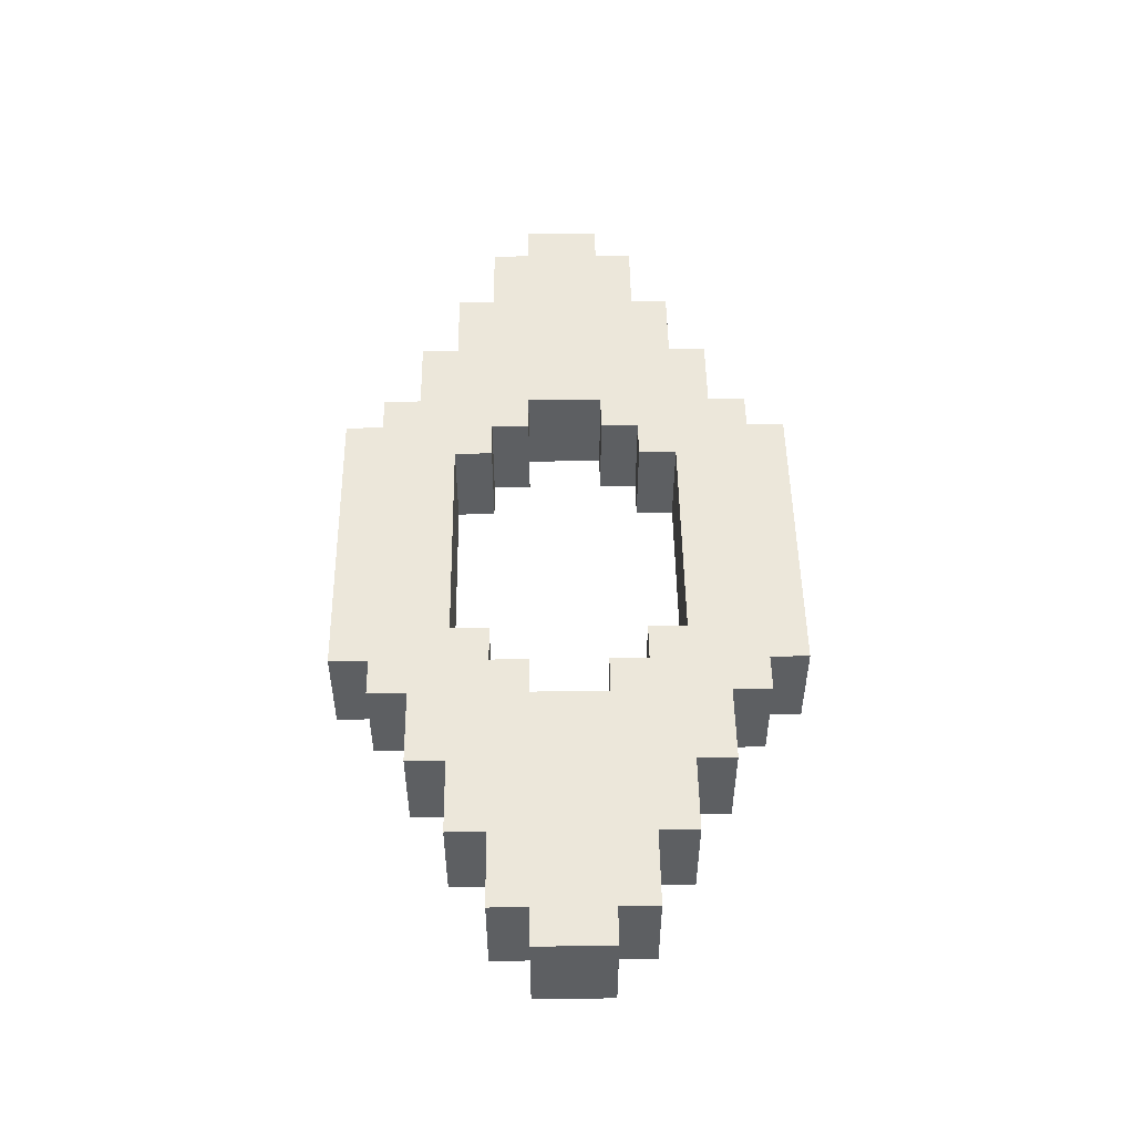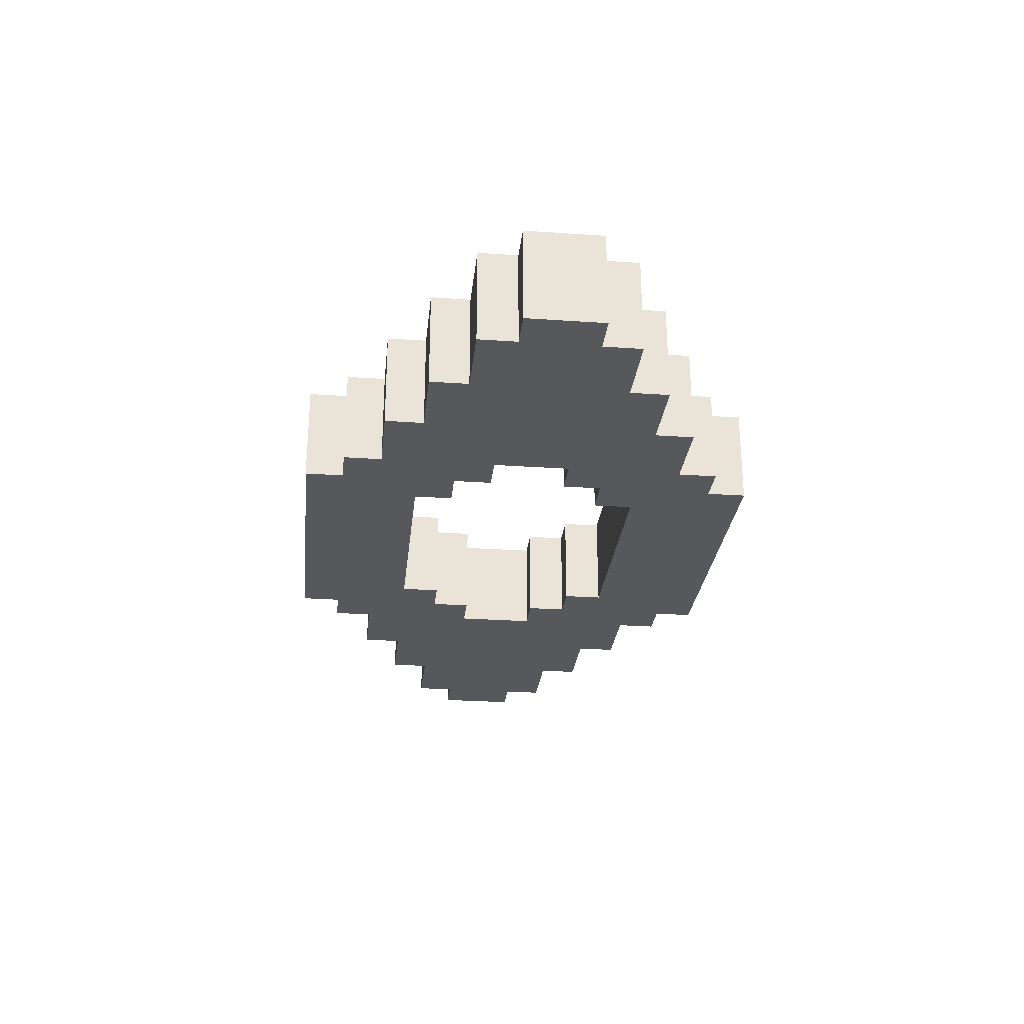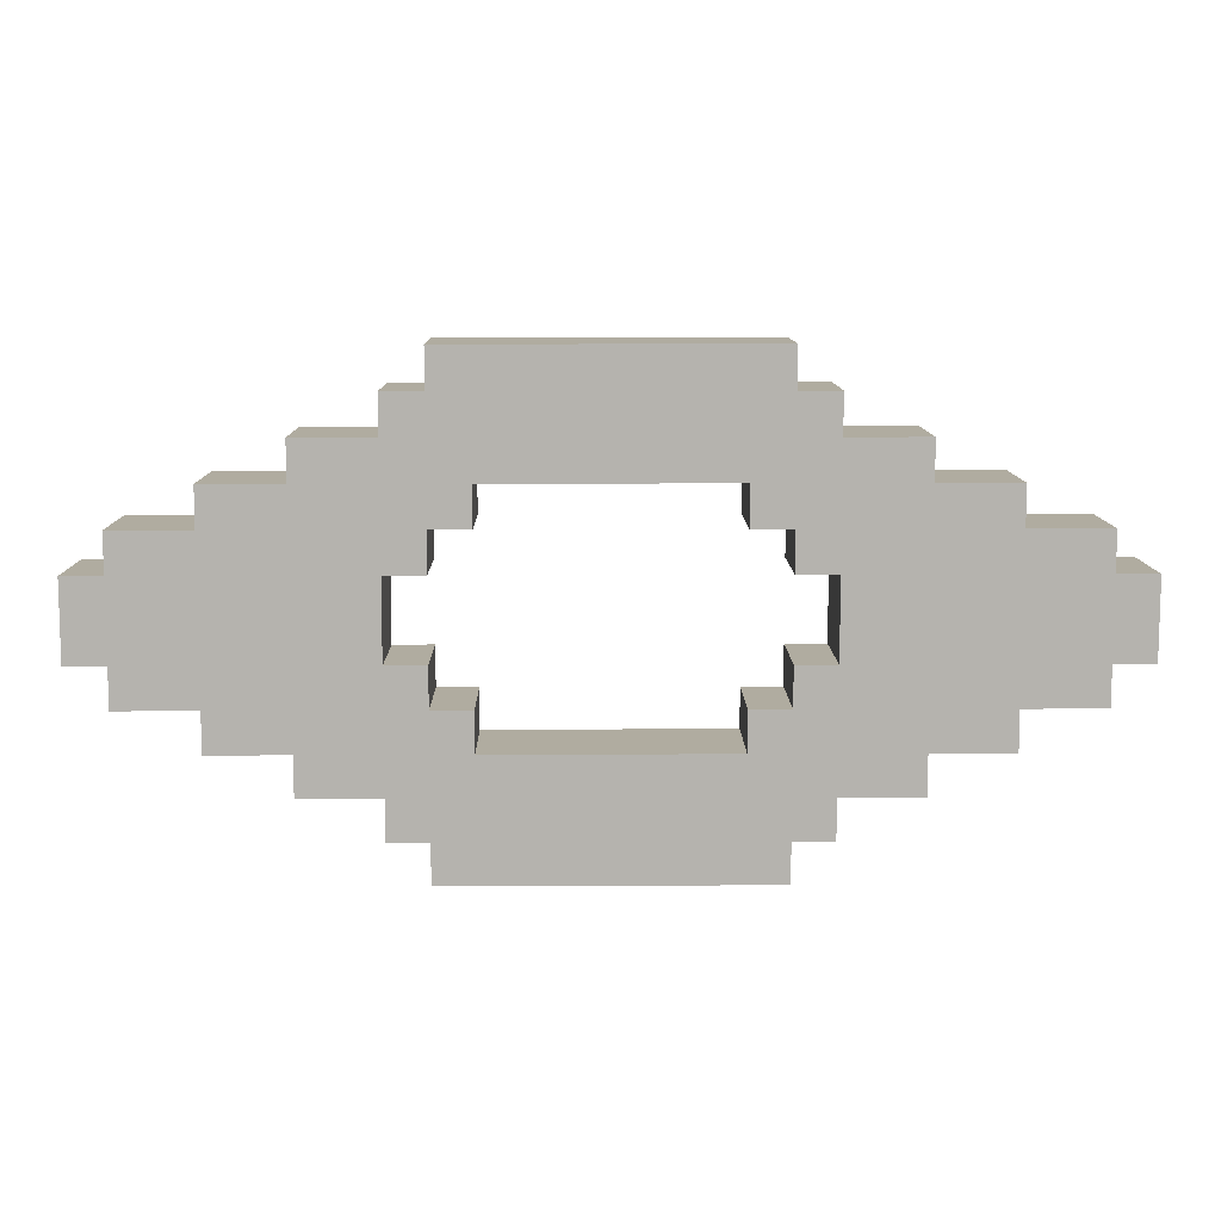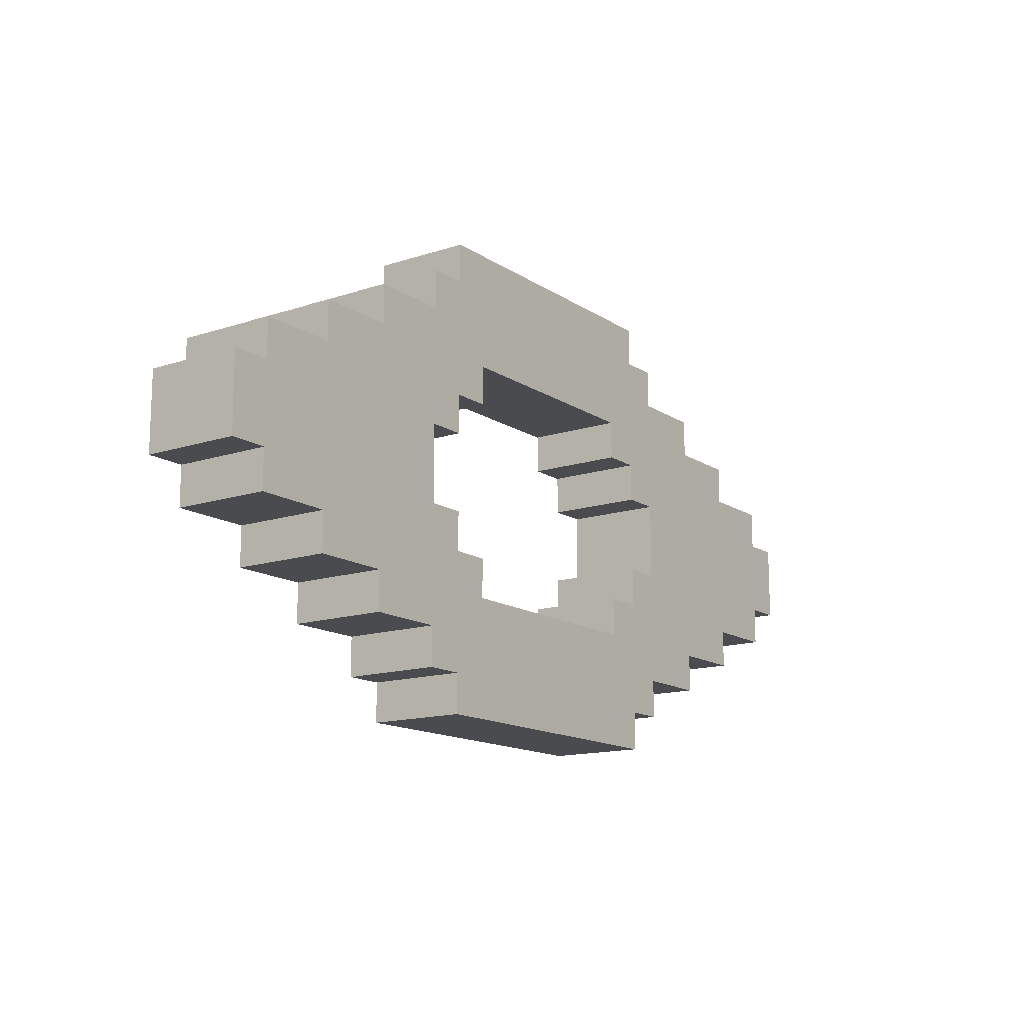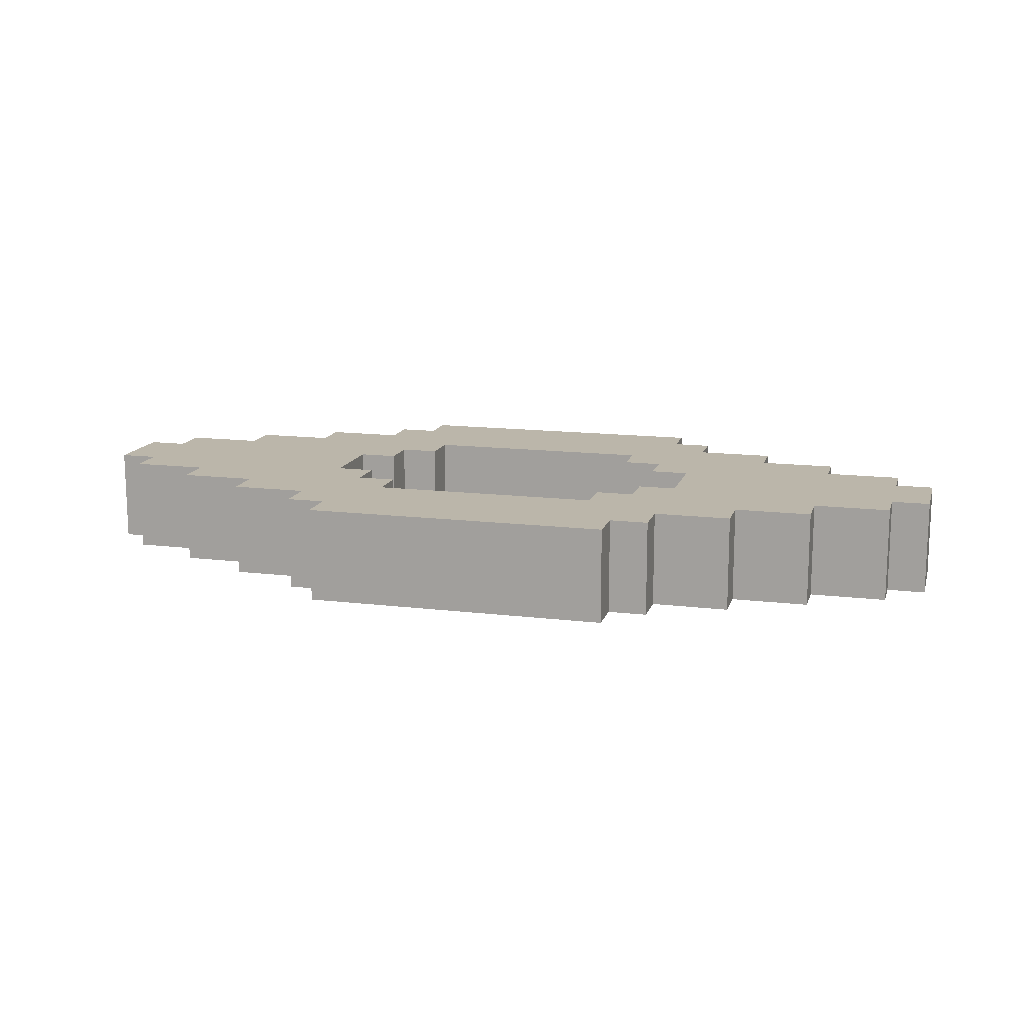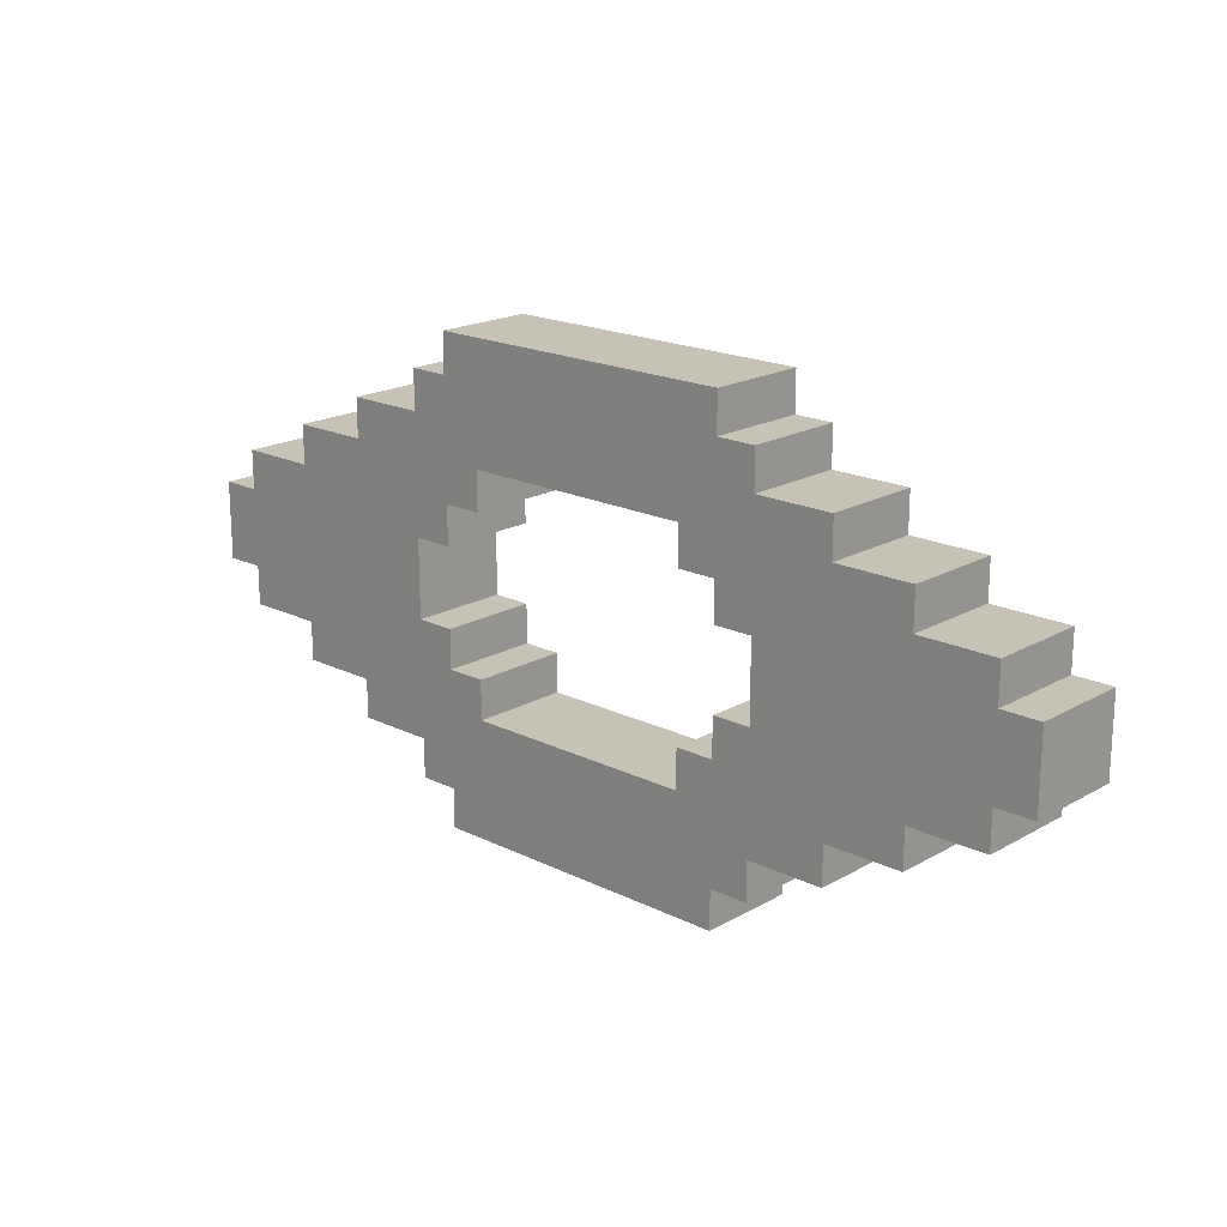
<metadata>
{"format":"obj","ext":"obj","renderer":"f3d","projection":"perspective","resolution":1024,"background":"white","views":[{"elev":50.3,"azim":-90.8,"up":"+Z"},{"elev":-27.7,"azim":-96.0,"up":"+Z"},{"elev":9.9,"azim":-0.7,"up":"+Y"},{"elev":-14.3,"azim":125.6,"up":"+Y"},{"elev":14.1,"azim":-164.9,"up":"+Z"},{"elev":18.9,"azim":-137.0,"up":"+Y"}]}
</metadata>
<code>
v -480 -720 -150
v 480 -720 -150
v -480 -720 150
v 480 -720 150
v -480 -600 -150
v -480 -600 150
v 480 -600 -150
v 480 -600 150
v 600 -480 -150
v 600 -600 -150
v 360 -360 -150
v -600 480 -150
v -480 600 -150
v -360 360 -150
v -600 600 -150
v -480 720 -150
v 480 -240 -150
v -1440 -120 -150
v -1440 120 -150
v -1320 -120 -150
v 360 -240 -150
v -1080 -240 -150
v -1320 -240 -150
v 840 -360 -150
v 840 -480 -150
v 600 -120 -150
v 480 -120 -150
v -1320 120 -150
v -840 -360 -150
v -1080 -360 -150
v -600 -480 -150
v -840 -480 -150
v -600 -600 -150
v -1320 240 -150
v -1080 240 -150
v 480 120 -150
v 480 240 -150
v 600 120 -150
v 360 360 -150
v 360 240 -150
v 1080 -240 -150
v 1080 -360 -150
v -360 -360 -150
v -600 -120 -150
v -480 -240 -150
v 600 480 -150
v -480 -120 -150
v 480 600 -150
v 840 360 -150
v -360 -240 -150
v 1320 -120 -150
v 1320 -240 -150
v -1080 360 -150
v -840 360 -150
v -600 120 -150
v 600 600 -150
v 480 720 -150
v 840 480 -150
v 1080 240 -150
v -480 240 -150
v 1080 360 -150
v -480 120 -150
v 1320 120 -150
v 1440 -120 -150
v -840 480 -150
v 1440 120 -150
v 1320 240 -150
v -360 240 -150
v 600 -480 150
v 600 -600 150
v 360 -360 150
v -480 600 150
v -600 480 150
v -360 360 150
v -600 600 150
v -480 720 150
v 480 -240 150
v -1440 120 150
v -1440 -120 150
v -1320 -120 150
v 360 -240 150
v -1080 -240 150
v -1320 -240 150
v 840 -360 150
v 840 -480 150
v 600 -120 150
v 480 -120 150
v -1320 120 150
v -840 -360 150
v -1080 -360 150
v -600 -480 150
v -840 -480 150
v -600 -600 150
v -1080 240 150
v -1320 240 150
v 480 240 150
v 480 120 150
v 600 120 150
v 360 360 150
v 360 240 150
v 1080 -240 150
v 1080 -360 150
v -360 -360 150
v -600 -120 150
v -480 -240 150
v 600 480 150
v -480 -120 150
v 480 600 150
v 840 360 150
v -360 -240 150
v 1320 -120 150
v 1320 -240 150
v -840 360 150
v -1080 360 150
v -600 120 150
v 600 600 150
v 480 720 150
v 840 480 150
v 1080 240 150
v -480 240 150
v 1080 360 150
v -480 120 150
v 1320 120 150
v 1440 -120 150
v -840 480 150
v 1440 120 150
v 1320 240 150
v -360 240 150
f 1 2 3
f 3 2 4
f 5 1 6
f 6 1 3
f 2 7 4
f 4 7 8
f 7 9 10
f 11 9 7
f 12 13 14
f 15 13 12
f 13 16 14
f 11 17 9
f 18 19 20
f 21 17 11
f 20 22 23
f 9 24 25
f 17 24 9
f 17 26 24
f 27 26 17
f 19 28 20
f 22 29 30
f 29 31 32
f 31 5 33
f 34 35 28
f 28 35 20
f 36 37 38
f 20 35 22
f 16 39 14
f 40 39 37
f 24 41 42
f 5 43 1
f 26 41 24
f 31 43 5
f 29 44 31
f 22 44 29
f 44 45 31
f 37 46 38
f 31 45 43
f 39 46 37
f 44 47 45
f 39 48 46
f 46 49 38
f 45 50 43
f 41 51 52
f 53 54 35
f 22 55 44
f 48 56 46
f 54 55 35
f 35 55 22
f 16 57 39
f 39 57 48
f 46 58 49
f 38 59 26
f 26 59 41
f 43 2 1
f 54 60 55
f 49 59 38
f 49 61 59
f 55 60 62
f 51 63 64
f 41 63 51
f 59 63 41
f 54 12 60
f 65 12 54
f 63 66 64
f 59 67 63
f 2 11 7
f 43 11 2
f 12 14 60
f 60 14 68
f 69 8 70
f 69 71 8
f 72 73 74
f 72 75 73
f 76 72 74
f 77 71 69
f 78 79 80
f 77 81 71
f 82 80 83
f 84 69 85
f 84 77 69
f 86 77 84
f 86 87 77
f 88 78 80
f 89 82 90
f 91 89 92
f 6 91 93
f 94 95 88
f 94 88 80
f 96 97 98
f 94 80 82
f 99 76 74
f 99 100 96
f 101 84 102
f 103 6 3
f 101 86 84
f 103 91 6
f 104 89 91
f 104 82 89
f 105 104 91
f 106 96 98
f 105 91 103
f 106 99 96
f 107 104 105
f 108 99 106
f 109 106 98
f 110 105 103
f 111 101 112
f 113 114 94
f 115 82 104
f 116 108 106
f 115 113 94
f 115 94 82
f 117 76 99
f 117 99 108
f 118 106 109
f 119 98 86
f 119 86 101
f 4 103 3
f 120 113 115
f 119 109 98
f 121 109 119
f 120 115 122
f 123 111 124
f 123 101 111
f 123 119 101
f 73 113 120
f 73 125 113
f 126 123 124
f 127 119 123
f 71 4 8
f 71 103 4
f 74 73 120
f 74 120 128
f 93 33 6
f 33 5 6
f 7 10 8
f 8 10 70
f 31 33 91
f 91 33 93
f 10 9 70
f 70 9 69
f 32 31 92
f 92 31 91
f 9 25 69
f 69 25 85
f 29 32 89
f 89 32 92
f 25 24 85
f 85 24 84
f 30 29 90
f 90 29 89
f 24 42 84
f 84 42 102
f 22 30 82
f 82 30 90
f 42 41 102
f 102 41 101
f 23 22 83
f 83 22 82
f 41 52 101
f 101 52 112
f 20 23 80
f 80 23 83
f 52 51 112
f 112 51 111
f 18 20 79
f 79 20 80
f 51 64 111
f 111 64 124
f 19 18 78
f 78 18 79
f 64 66 124
f 124 66 126
f 28 19 88
f 88 19 78
f 66 63 126
f 126 63 123
f 34 28 95
f 95 28 88
f 63 67 123
f 123 67 127
f 35 34 94
f 94 34 95
f 67 59 127
f 127 59 119
f 53 35 114
f 114 35 94
f 59 61 119
f 119 61 121
f 54 53 113
f 113 53 114
f 61 49 121
f 121 49 109
f 65 54 125
f 125 54 113
f 49 58 109
f 109 58 118
f 12 65 73
f 73 65 125
f 58 46 118
f 118 46 106
f 15 12 75
f 75 12 73
f 46 56 106
f 106 56 116
f 13 15 72
f 72 15 75
f 56 48 116
f 116 48 108
f 16 13 76
f 76 13 72
f 48 57 108
f 108 57 117
f 57 16 117
f 117 16 76
f 115 104 55
f 55 104 44
f 104 107 47
f 104 47 44
f 107 105 45
f 107 45 47
f 105 110 50
f 105 50 45
f 110 103 43
f 110 43 50
f 103 71 11
f 103 11 43
f 71 81 21
f 71 21 11
f 81 77 17
f 81 17 21
f 77 87 27
f 77 27 17
f 87 86 26
f 87 26 27
f 86 98 38
f 86 38 26
f 98 97 36
f 98 36 38
f 97 96 37
f 97 37 36
f 96 100 40
f 96 40 37
f 100 99 39
f 100 39 40
f 99 74 14
f 99 14 39
f 74 128 68
f 74 68 14
f 128 120 60
f 128 60 68
f 120 122 62
f 120 62 60
f 122 115 55
f 122 55 62

</code>
